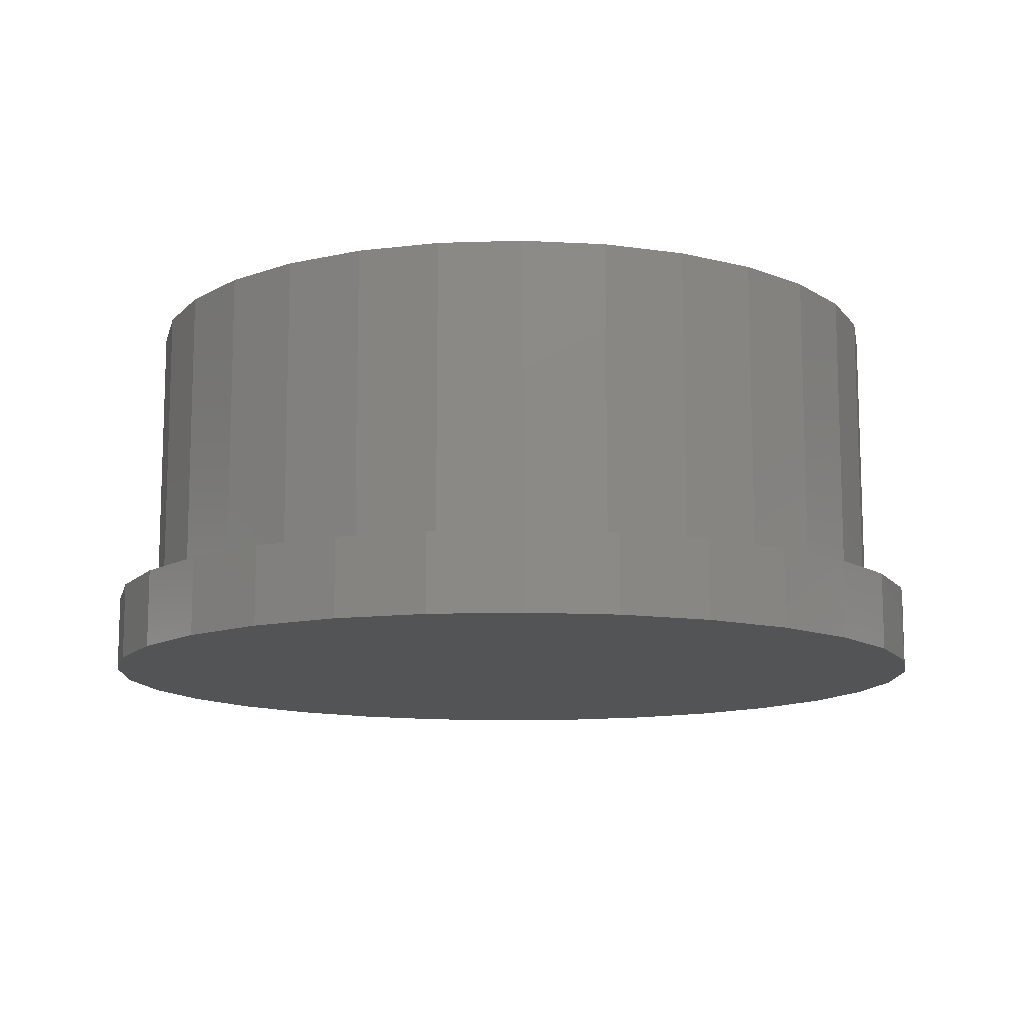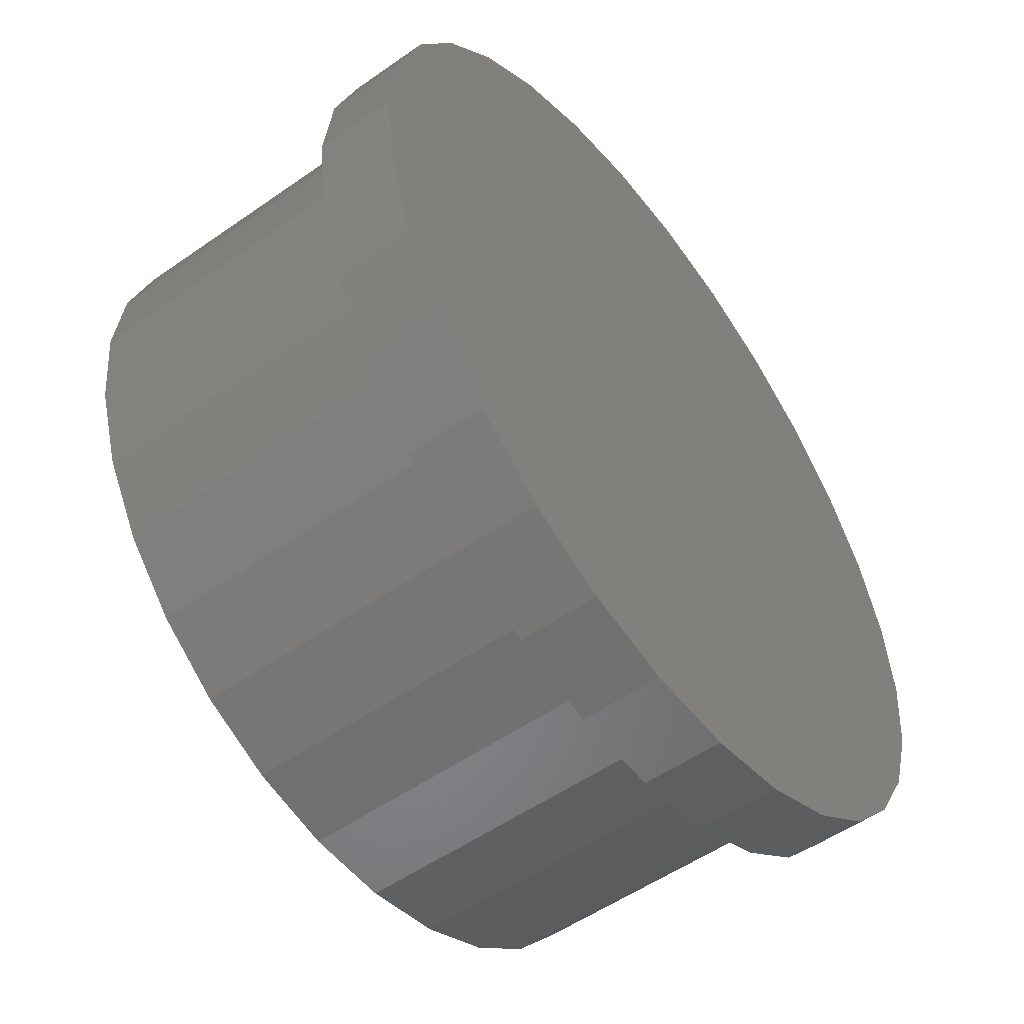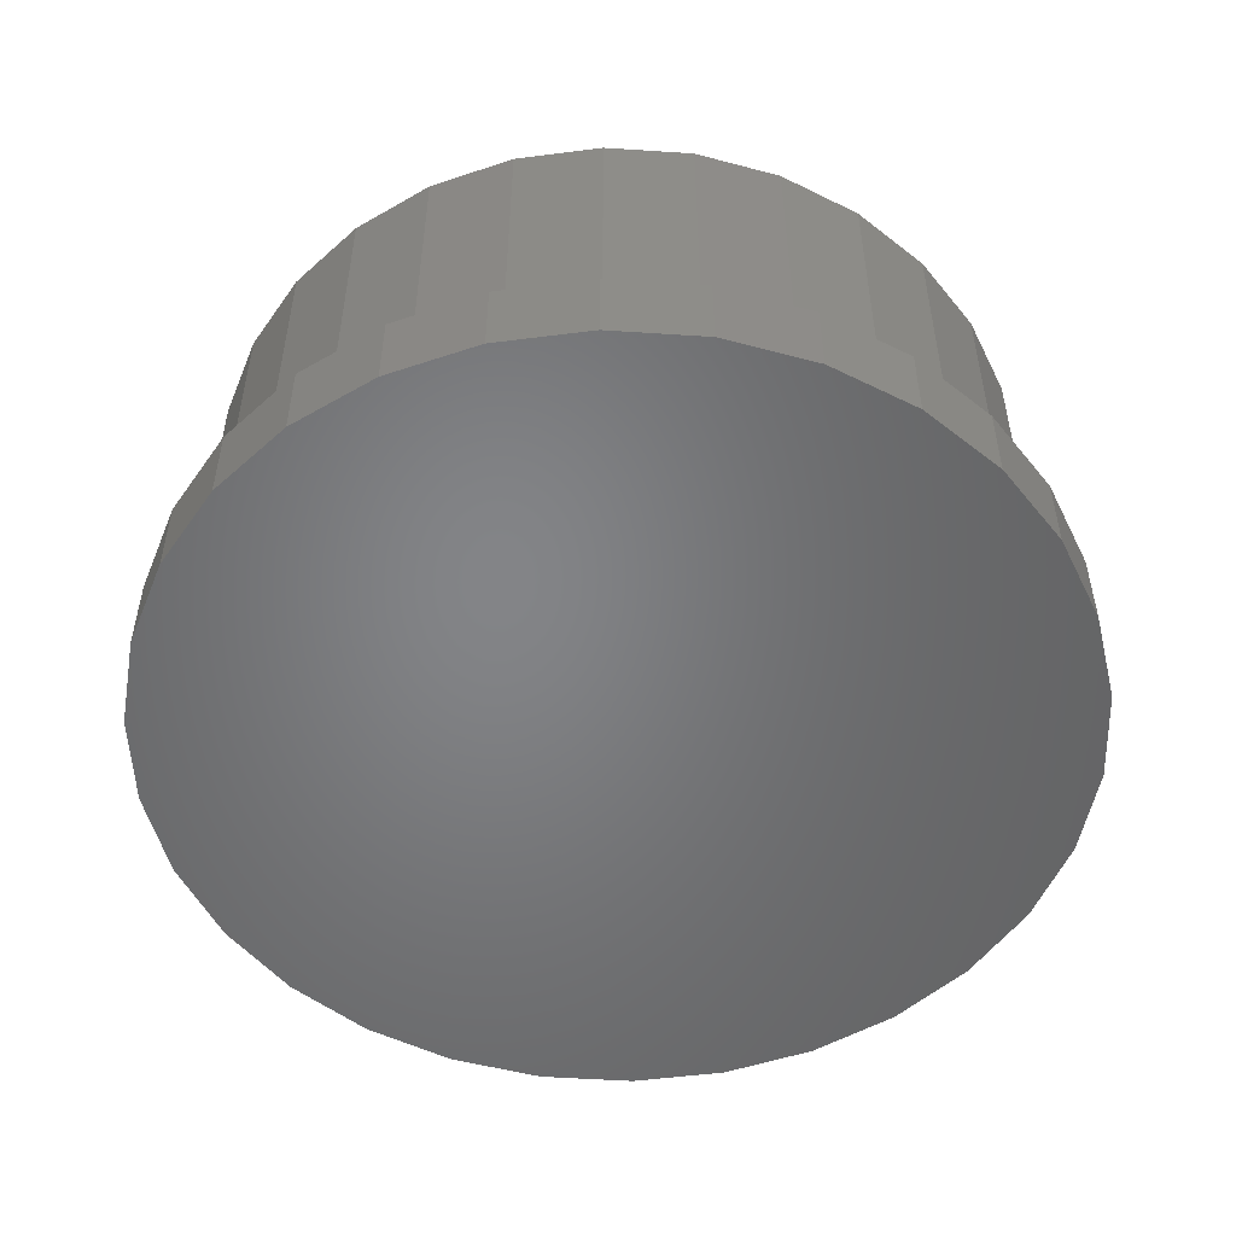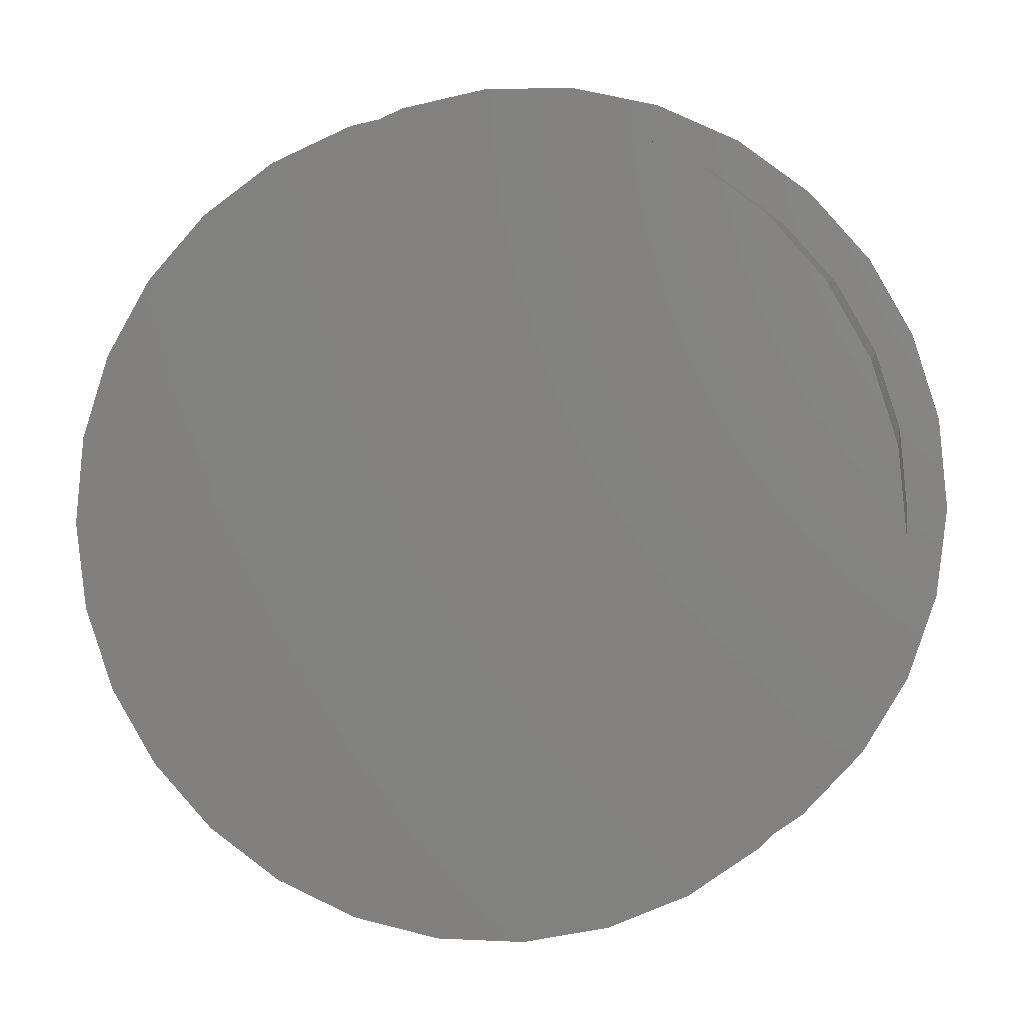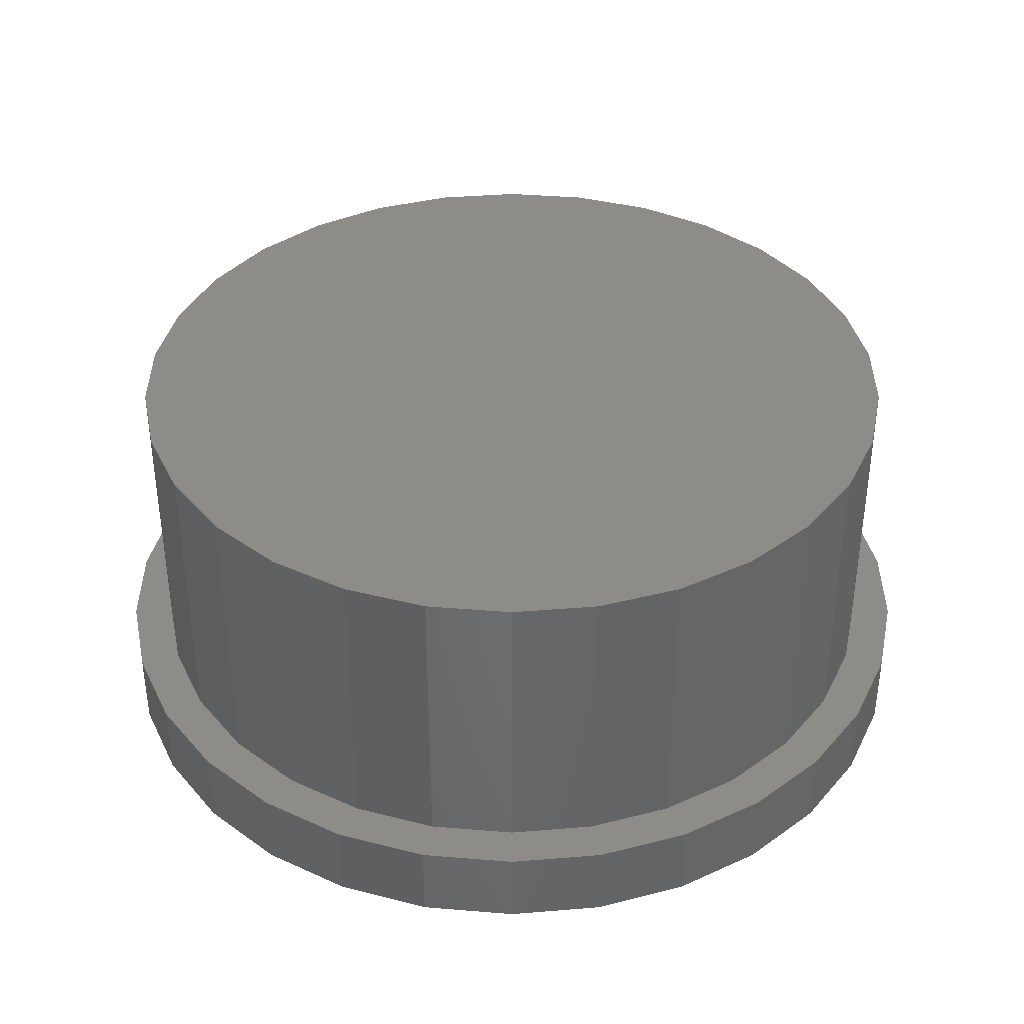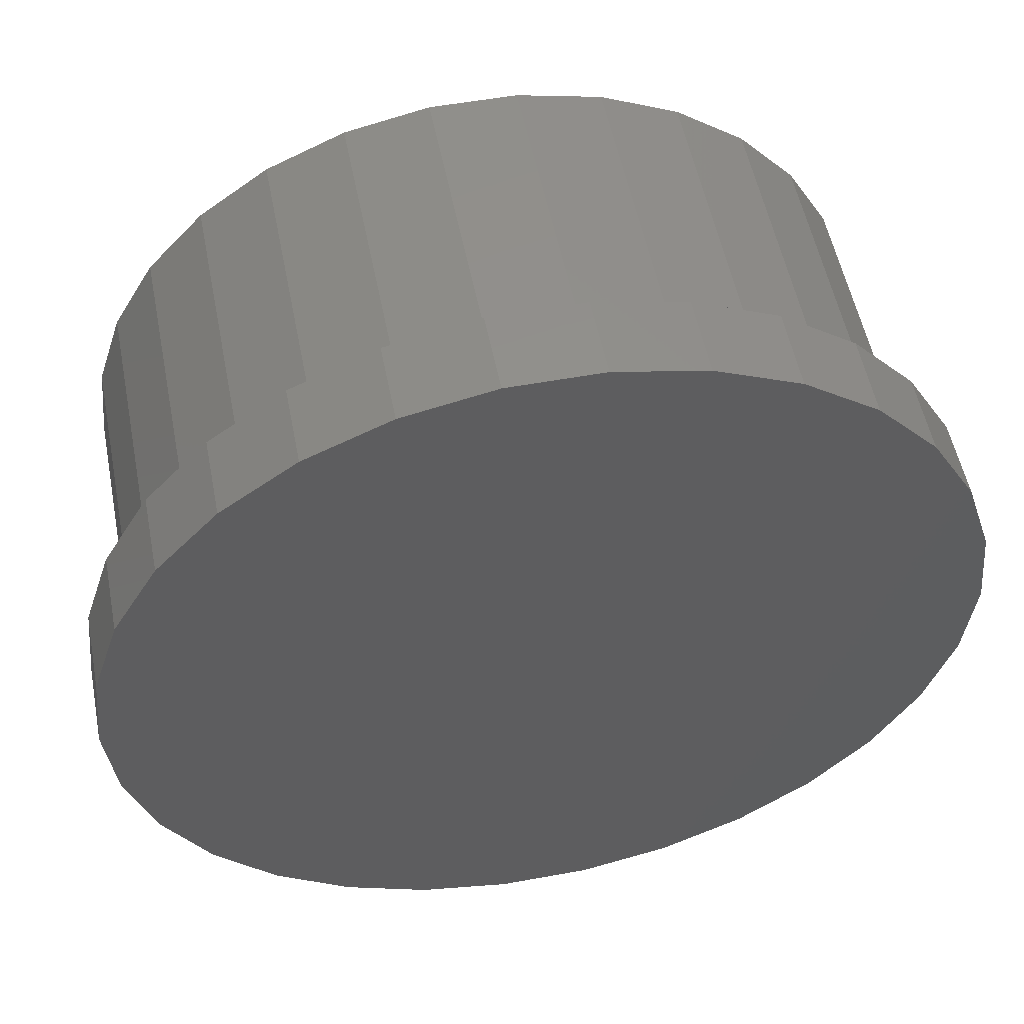
<metadata>
{"format":"stl","ext":"stl","renderer":"f3d","projection":"perspective","resolution":1024,"background":"white","views":[{"elev":-12.0,"azim":-115.4,"up":"+Z"},{"elev":-53.5,"azim":126.8,"up":"+Y"},{"elev":-51.8,"azim":55.9,"up":"+Z"},{"elev":5.0,"azim":9.2,"up":"+Y"},{"elev":37.9,"azim":162.0,"up":"+Z"},{"elev":53.6,"azim":168.9,"up":"+Y"}]}
</metadata>
<code>
# stl→obj: 120 verts, 236 faces
v 25.25 0 24
v 24.7 5.25 5
v 24.7 5.25 24
v 25.25 0 5
v -25.25 0 5
v -24.7 5.25 24
v -24.7 5.25 5
v -25.25 0 24
v 2.639 25.11 5
v -2.639 25.11 24
v 2.639 25.11 24
v -2.639 25.11 5
v -2.639 -25.11 5
v 2.639 -25.11 24
v -2.639 -25.11 24
v 2.639 -25.11 5
v 16.9 18.76 5
v 12.62 21.87 24
v 16.9 18.76 24
v 12.62 21.87 5
v 7.803 24.01 24
v 7.803 24.01 5
v -20.43 14.84 5
v -16.9 18.76 24
v -16.9 18.76 5
v -20.43 14.84 24
v -23.07 10.27 5
v -23.07 10.27 24
v -7.803 24.01 5
v -12.62 21.87 24
v -7.803 24.01 24
v -12.62 21.87 5
v 23.07 -10.27 24
v 24.7 -5.25 5
v 24.7 -5.25 24
v 23.07 -10.27 5
v 23.07 10.27 24
v 20.43 14.84 5
v 20.43 14.84 24
v 23.07 10.27 5
v 20.43 -14.84 24
v 16.9 -18.76 24
v 12.62 -21.87 24
v 7.803 -24.01 24
v -7.803 -24.01 24
v -12.62 -21.87 24
v -16.9 -18.76 24
v -20.43 -14.84 24
v -23.07 -10.27 24
v -24.7 -5.25 24
v 27.24 -5.79 0
v 27.24 5.79 0
v 27.85 0 0
v 25.44 -11.33 0
v 25.44 11.33 0
v 22.53 -16.37 0
v 22.53 16.37 0
v 18.64 -20.7 0
v 18.64 20.7 0
v 13.93 -24.12 0
v 13.93 24.12 0
v 8.606 -26.49 0
v 8.606 26.49 0
v 2.911 -27.7 0
v 2.911 27.7 0
v -2.911 -27.7 0
v -2.911 27.7 0
v -8.606 -26.49 0
v -8.606 26.49 0
v -13.93 -24.12 0
v -13.93 24.12 0
v -18.64 -20.7 0
v -18.64 20.7 0
v -22.53 -16.37 0
v -22.53 16.37 0
v -25.44 -11.33 0
v -25.44 11.33 0
v -27.24 -5.79 0
v -27.24 5.79 0
v -27.85 0 0
v 7.803 -24.01 5
v 20.43 -14.84 5
v -20.43 -14.84 5
v -23.07 -10.27 5
v 12.62 -21.87 5
v 16.9 -18.76 5
v -7.803 -24.01 5
v -16.9 -18.76 5
v -24.7 -5.25 5
v -12.62 -21.87 5
v 27.85 0 5
v 27.24 5.79 5
v -27.24 5.79 5
v -27.85 0 5
v -2.911 27.7 5
v 2.911 27.7 5
v 2.911 -27.7 5
v -2.911 -27.7 5
v 22.53 16.37 5
v 18.64 20.7 5
v -18.64 20.7 5
v -13.93 24.12 5
v -8.606 26.49 5
v 22.53 -16.37 5
v 25.44 -11.33 5
v 25.44 11.33 5
v 8.606 26.49 5
v 13.93 24.12 5
v -22.53 16.37 5
v -25.44 11.33 5
v 27.24 -5.79 5
v 18.64 -20.7 5
v 13.93 -24.12 5
v 8.606 -26.49 5
v -8.606 -26.49 5
v -13.93 -24.12 5
v -18.64 -20.7 5
v -22.53 -16.37 5
v -25.44 -11.33 5
v -27.24 -5.79 5
f 1 2 3
f 2 1 4
f 5 6 7
f 6 5 8
f 9 10 11
f 10 9 12
f 13 14 15
f 14 13 16
f 17 18 19
f 18 17 20
f 20 21 18
f 21 20 22
f 23 24 25
f 24 23 26
f 27 26 23
f 26 27 28
f 29 30 31
f 30 29 32
f 33 34 35
f 34 33 36
f 37 38 39
f 38 37 40
f 3 40 37
f 40 3 2
f 39 17 19
f 17 39 38
f 22 11 21
f 11 22 9
f 7 28 27
f 28 7 6
f 3 35 1
f 37 35 3
f 37 33 35
f 39 33 37
f 39 41 33
f 19 41 39
f 19 42 41
f 18 42 19
f 18 43 42
f 21 43 18
f 21 44 43
f 11 44 21
f 11 14 44
f 10 14 11
f 10 15 14
f 31 15 10
f 31 45 15
f 30 45 31
f 30 46 45
f 24 46 30
f 24 47 46
f 26 47 24
f 26 48 47
f 28 48 26
f 28 49 48
f 6 49 28
f 6 50 49
f 50 6 8
f 32 24 30
f 24 32 25
f 12 31 10
f 31 12 29
f 35 4 1
f 4 35 34
f 51 52 53
f 54 52 51
f 54 55 52
f 56 55 54
f 56 57 55
f 58 57 56
f 58 59 57
f 60 59 58
f 60 61 59
f 62 61 60
f 62 63 61
f 64 63 62
f 64 65 63
f 66 65 64
f 66 67 65
f 68 67 66
f 68 69 67
f 70 69 68
f 70 71 69
f 72 71 70
f 72 73 71
f 74 73 72
f 74 75 73
f 76 75 74
f 76 77 75
f 78 77 76
f 78 79 77
f 79 78 80
f 16 44 14
f 44 16 81
f 41 36 33
f 36 41 82
f 83 49 84
f 49 83 48
f 85 42 43
f 42 85 86
f 81 43 44
f 43 81 85
f 87 15 45
f 15 87 13
f 88 48 83
f 48 88 47
f 84 50 89
f 50 84 49
f 89 8 5
f 8 89 50
f 42 82 41
f 82 42 86
f 90 45 46
f 45 90 87
f 88 46 47
f 46 88 90
f 91 52 92
f 52 91 53
f 80 93 79
f 93 80 94
f 65 95 96
f 95 65 67
f 66 97 98
f 97 66 64
f 99 59 100
f 59 99 57
f 71 101 102
f 101 71 73
f 67 103 95
f 103 67 69
f 104 54 105
f 54 104 56
f 106 57 99
f 57 106 55
f 92 55 106
f 55 92 52
f 61 107 108
f 107 61 63
f 63 96 107
f 96 63 65
f 59 108 100
f 108 59 61
f 77 109 75
f 109 77 110
f 75 101 73
f 101 75 109
f 79 110 77
f 110 79 93
f 4 91 92
f 2 92 106
f 91 4 111
f 34 111 4
f 92 2 4
f 106 40 2
f 99 40 106
f 99 38 40
f 100 38 99
f 100 17 38
f 108 17 100
f 108 20 17
f 107 20 108
f 107 22 20
f 96 22 107
f 96 9 22
f 96 12 9
f 95 12 96
f 95 29 12
f 103 29 95
f 103 32 29
f 102 32 103
f 102 25 32
f 101 25 102
f 101 23 25
f 109 23 101
f 109 27 23
f 110 27 109
f 93 7 110
f 27 110 7
f 111 34 105
f 36 105 34
f 36 104 105
f 82 104 36
f 82 112 104
f 86 112 82
f 86 113 112
f 85 113 86
f 85 114 113
f 81 114 85
f 81 97 114
f 16 97 81
f 13 97 16
f 13 98 97
f 87 98 13
f 87 115 98
f 90 115 87
f 90 116 115
f 88 116 90
f 88 117 116
f 83 117 88
f 83 118 117
f 84 118 83
f 119 84 89
f 84 119 118
f 120 89 5
f 7 93 5
f 94 5 93
f 89 120 119
f 5 94 120
f 69 102 103
f 102 69 71
f 111 53 91
f 53 111 51
f 60 112 113
f 112 60 58
f 112 56 104
f 56 112 58
f 105 51 111
f 51 105 54
f 72 116 117
f 116 72 70
f 74 119 76
f 119 74 118
f 72 118 74
f 118 72 117
f 68 98 115
f 98 68 66
f 76 120 78
f 120 76 119
f 78 94 80
f 94 78 120
f 62 113 114
f 113 62 60
f 64 114 97
f 114 64 62
f 70 115 116
f 115 70 68

</code>
